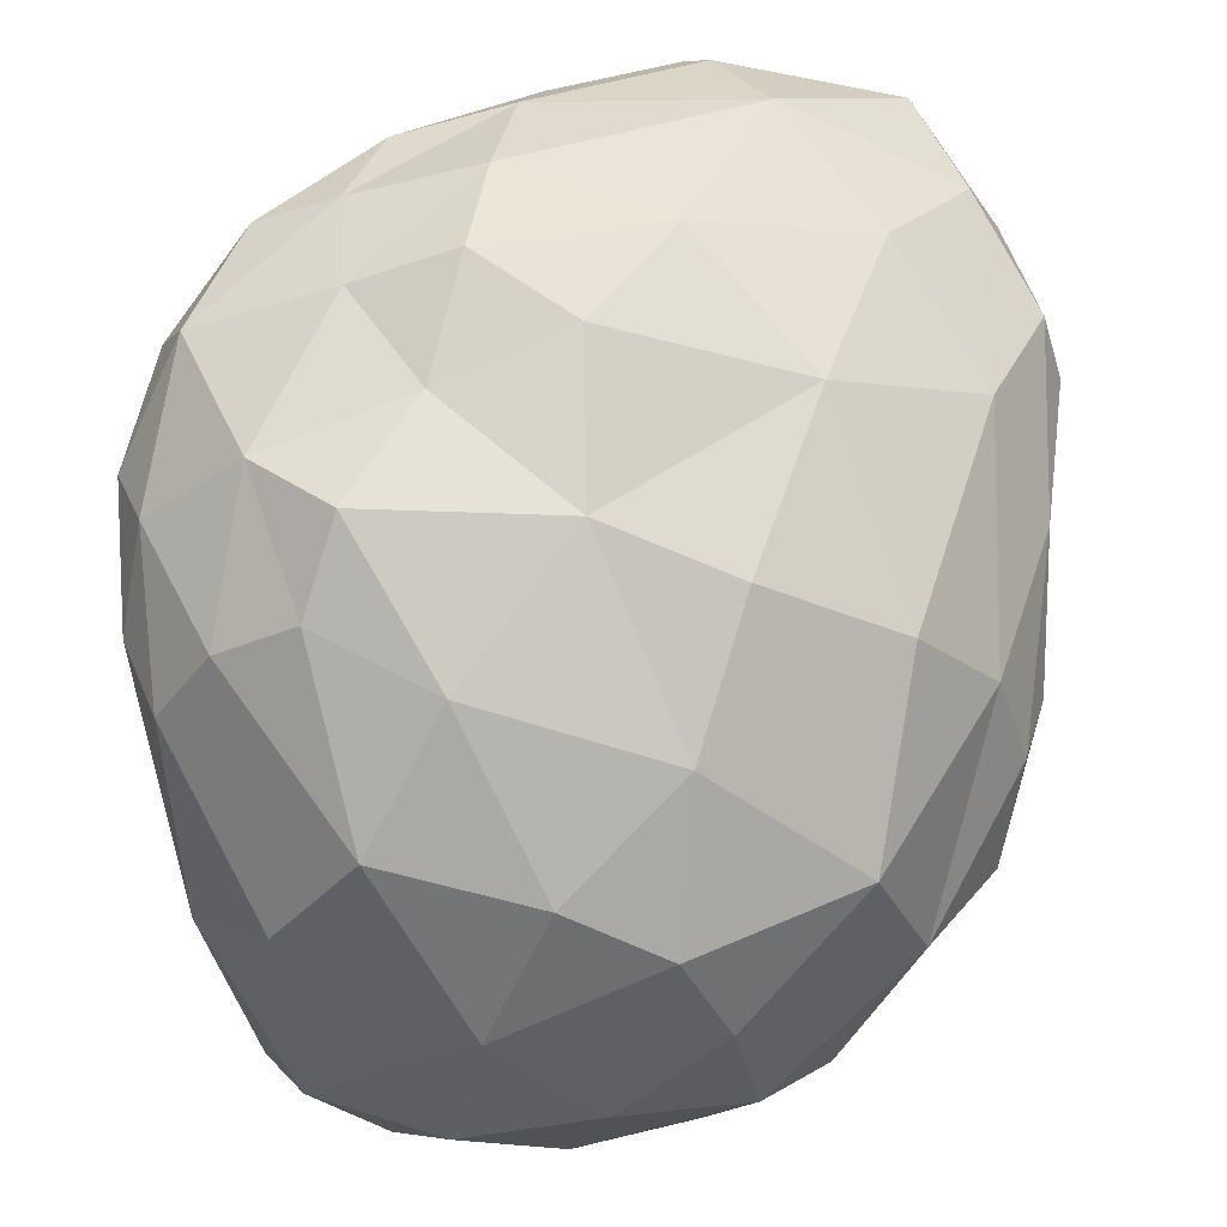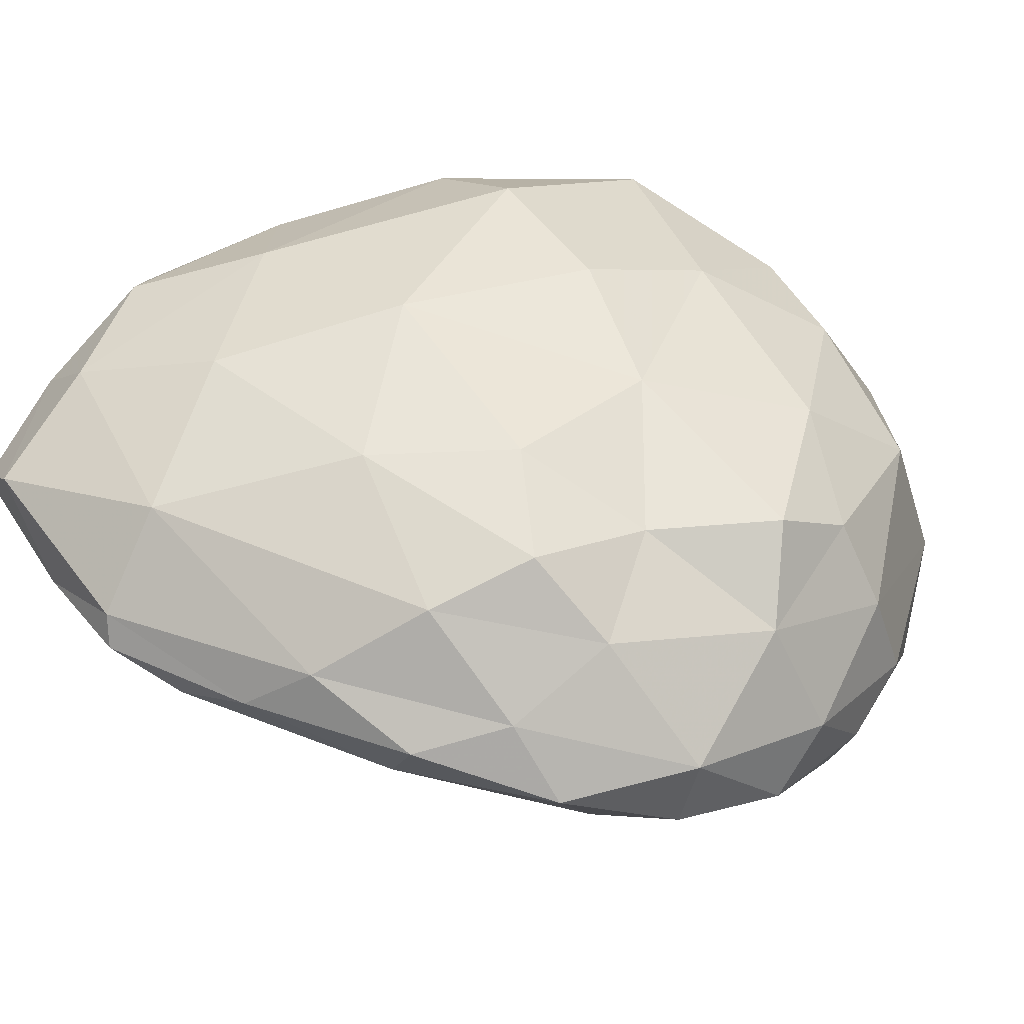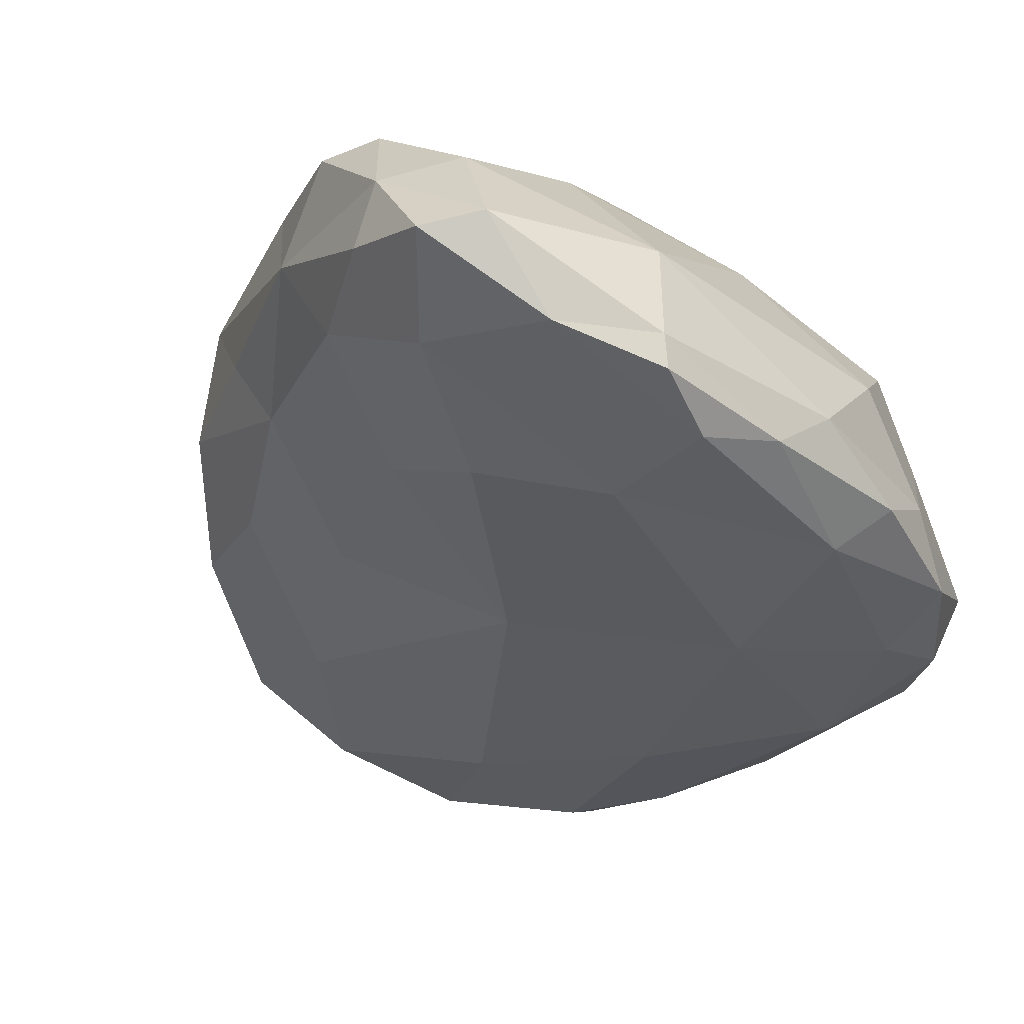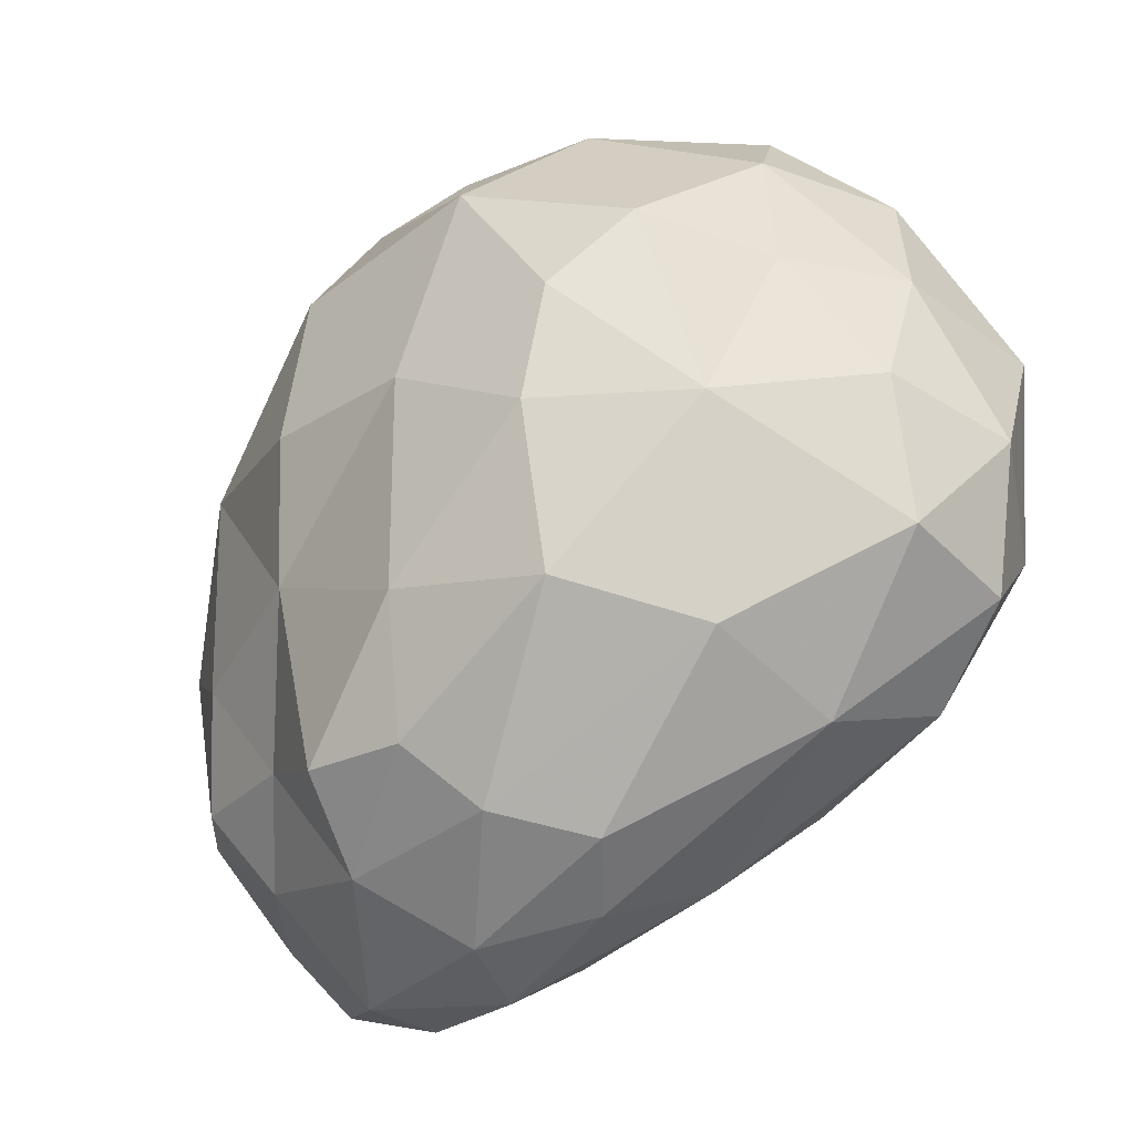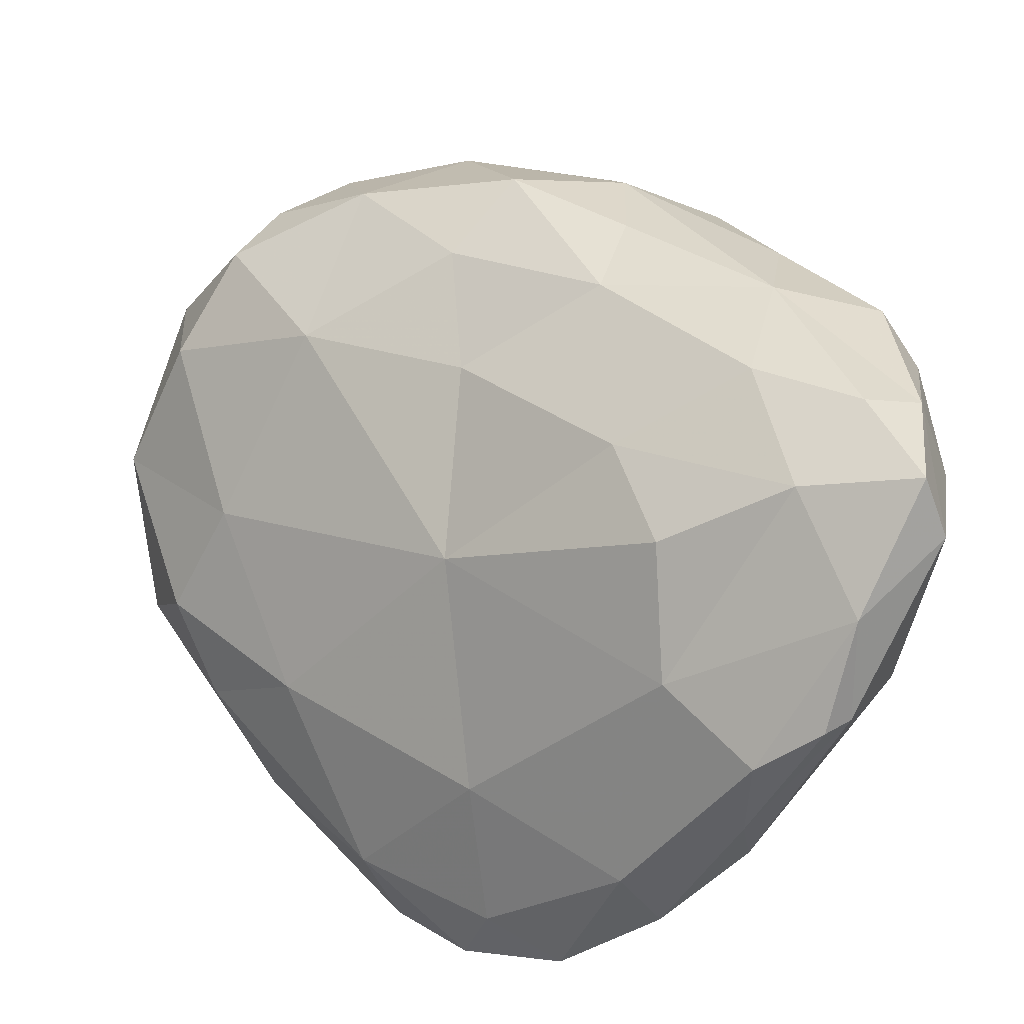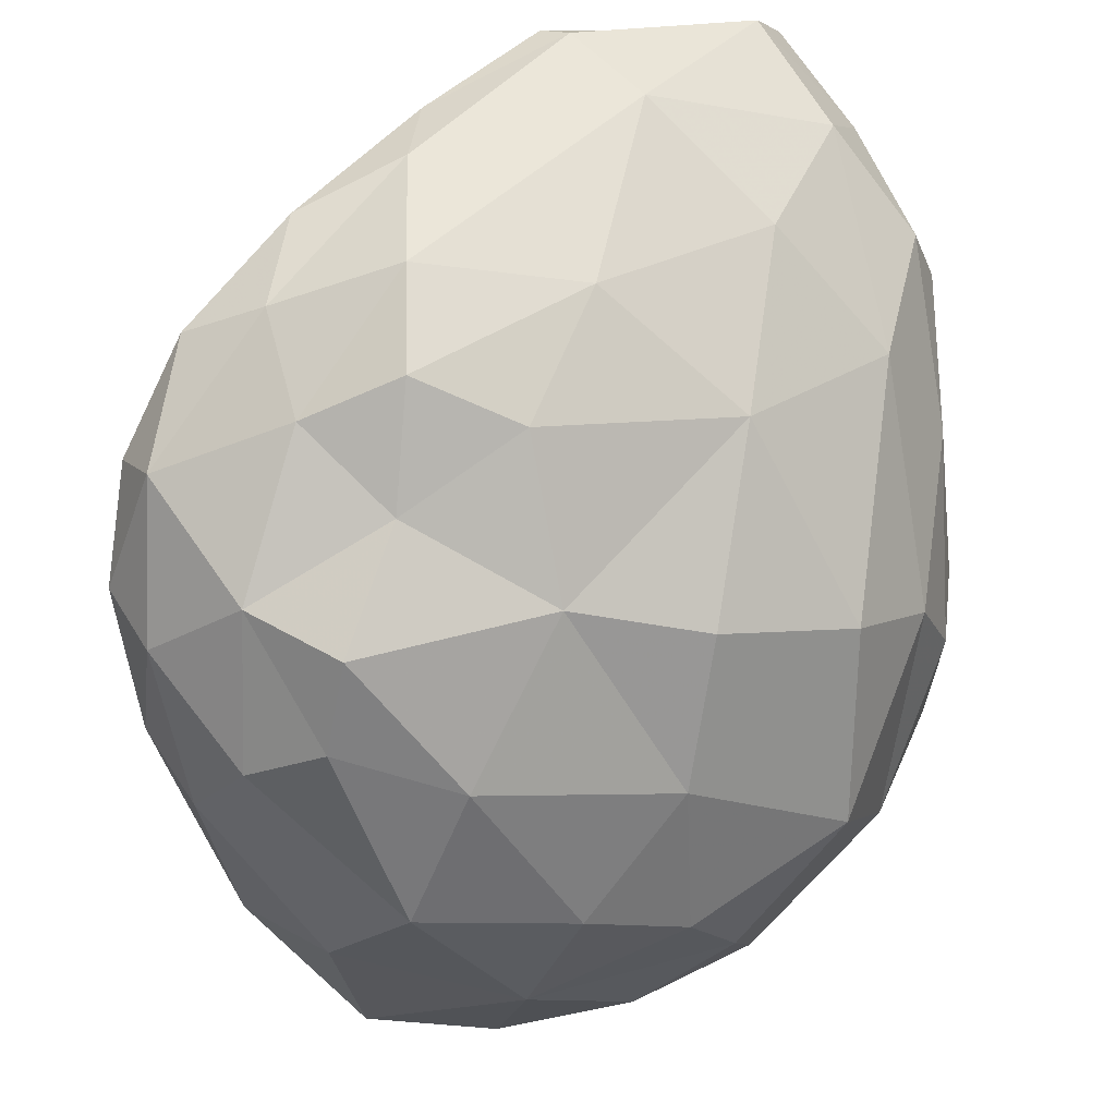
<metadata>
{"format":"obj","ext":"obj","renderer":"f3d","projection":"perspective","resolution":1024,"background":"white","views":[{"elev":50.1,"azim":172.4,"up":"+Z"},{"elev":76.9,"azim":46.6,"up":"+Z"},{"elev":-71.6,"azim":-50.1,"up":"+Y"},{"elev":50.8,"azim":70.2,"up":"+Y"},{"elev":-74.1,"azim":-131.4,"up":"+Y"},{"elev":72.1,"azim":161.7,"up":"+Z"}]}
</metadata>
<code>
v 5066 5863 4814
v 5121 5913 4815
v 5038 5893 4819
v 5127 5855 4825
v 5001 5917 4839
v 4991 5850 4845
v 5039 5947 4846
v 5200 5873 4847
v 5182 5941 4855
v 5062 5799 4868
v 5104 5969 4869
v 4944 5898 4880
v 5237 5907 4881
v 4980 5948 4884
v 4974 5790 4897
v 4926 5817 4899
v 5168 5799 4899
v 5157 5977 4904
v 5019 5977 4905
v 5254 5859 4912
v 5232 5816 4915
v 5219 5953 4916
v 5088 5989 4927
v 5010 5744 4936
v 4889 5826 4946
v 4898 5897 4949
v 4900 5772 4954
v 4928 5735 4960
v 4940 5942 4961
v 5254 5807 4964
v 5260 5888 4968
v 5034 5984 4973
v 5141 5979 4981
v 5208 5755 4983
v 5083 5700 4990
v 4870 5842 4999
v 4887 5878 5005
v 4975 5666 5007
v 5226 5932 5008
v 4868 5710 5022
v 5274 5806 5023
v 5057 5977 5024
v 4858 5775 5025
v 4901 5655 5030
v 4970 5954 5034
v 4990 5618 5046
v 5107 5964 5053
v 4902 5872 5055
v 4862 5789 5058
v 5184 5941 5069
v 4923 5599 5072
v 5263 5858 5072
v 4841 5714 5073
v 4873 5622 5073
v 5250 5733 5075
v 5275 5816 5076
v 5163 5676 5077
v 5045 5929 5091
v 5039 5605 5093
v 4857 5638 5099
v 4944 5882 5104
v 4850 5703 5104
v 4877 5581 5109
v 5236 5863 5116
v 5270 5758 5117
v 4888 5763 5118
v 5142 5906 5126
v 5261 5797 5130
v 4947 5569 5130
v 5214 5683 5134
v 4876 5650 5137
v 4892 5585 5138
v 5014 5873 5140
v 5198 5873 5141
v 5246 5711 5146
v 5036 5578 5147
v 5135 5627 5154
v 4997 5567 5156
v 5078 5847 5161
v 4926 5700 5161
v 4986 5577 5164
v 4969 5787 5164
v 5214 5805 5170
v 5065 5596 5170
v 5237 5732 5173
v 5203 5672 5176
v 5179 5844 5177
v 4966 5627 5181
v 5138 5791 5185
v 5139 5636 5186
v 5081 5627 5192
v 5164 5679 5193
v 5020 5716 5196
v 5167 5738 5197
v 5070 5773 5197
v 5099 5686 5211
v 5115 5739 5214
f 2 1 3
f 4 1 2
f 1 4 10
f 10 6 1
f 1 6 3
f 3 6 5
f 8 4 2
f 9 8 2
f 3 7 2
f 5 7 3
f 11 2 7
f 11 9 2
f 4 17 10
f 12 6 16
f 8 17 4
f 5 6 12
f 8 9 13
f 5 12 14
f 5 14 7
f 6 10 15
f 6 15 16
f 17 8 21
f 21 8 20
f 25 12 16
f 13 20 8
f 13 9 22
f 9 11 18
f 22 9 18
f 7 14 19
f 7 19 11
f 24 10 35
f 35 10 17
f 26 12 25
f 31 20 13
f 23 11 19
f 18 11 23
f 34 35 17
f 28 27 16
f 15 28 16
f 16 27 25
f 36 26 25
f 12 26 29
f 13 22 31
f 12 29 14
f 24 15 10
f 34 17 21
f 21 20 30
f 30 20 41
f 20 31 41
f 14 29 19
f 19 32 23
f 18 23 33
f 38 28 24
f 24 35 38
f 24 28 15
f 28 40 27
f 21 30 34
f 25 27 40
f 22 39 31
f 18 33 22
f 38 35 46
f 40 43 25
f 25 43 36
f 36 37 26
f 29 26 37
f 52 31 39
f 32 19 29
f 22 33 39
f 23 32 33
f 44 40 28
f 38 44 28
f 34 30 55
f 55 30 41
f 29 45 32
f 51 44 38
f 46 51 38
f 44 54 40
f 43 40 53
f 41 31 56
f 29 37 48
f 48 45 29
f 50 39 33
f 33 32 42
f 33 42 47
f 46 35 59
f 35 34 57
f 53 49 43
f 55 41 65
f 65 41 56
f 43 49 36
f 49 37 36
f 31 52 56
f 64 52 39
f 64 39 50
f 45 42 32
f 47 50 33
f 63 54 51
f 44 51 54
f 59 51 46
f 35 57 59
f 40 54 60
f 60 53 40
f 34 55 57
f 49 48 37
f 61 45 48
f 45 58 42
f 51 59 69
f 69 59 76
f 63 60 54
f 59 57 77
f 60 62 53
f 55 70 57
f 75 70 55
f 55 65 75
f 58 45 61
f 58 67 47
f 47 42 58
f 50 47 67
f 69 63 51
f 59 77 76
f 62 49 53
f 62 66 49
f 66 48 49
f 52 64 68
f 52 68 56
f 66 61 48
f 73 58 61
f 72 63 69
f 76 78 69
f 63 72 60
f 62 60 71
f 57 70 77
f 74 64 50
f 74 67 87
f 50 67 74
f 69 81 72
f 69 78 81
f 76 84 78
f 72 71 60
f 66 62 71
f 65 56 68
f 73 61 82
f 79 58 73
f 67 58 79
f 87 67 79
f 88 72 81
f 84 81 78
f 71 72 88
f 77 84 76
f 88 80 71
f 70 86 77
f 77 86 90
f 86 70 75
f 85 86 75
f 71 80 66
f 85 75 65
f 80 82 66
f 85 65 68
f 82 61 66
f 83 64 74
f 68 64 83
f 73 82 79
f 81 84 91
f 88 81 91
f 90 91 84
f 84 77 90
f 93 80 88
f 82 80 93
f 95 82 93
f 85 68 83
f 95 79 82
f 83 74 87
f 96 88 91
f 96 93 88
f 91 90 92
f 90 86 92
f 96 97 93
f 86 85 92
f 94 92 85
f 85 83 94
f 97 95 93
f 89 95 97
f 94 83 89
f 89 79 95
f 87 79 89
f 83 87 89
f 96 91 92
f 92 94 96
f 94 97 96
f 94 89 97

</code>
